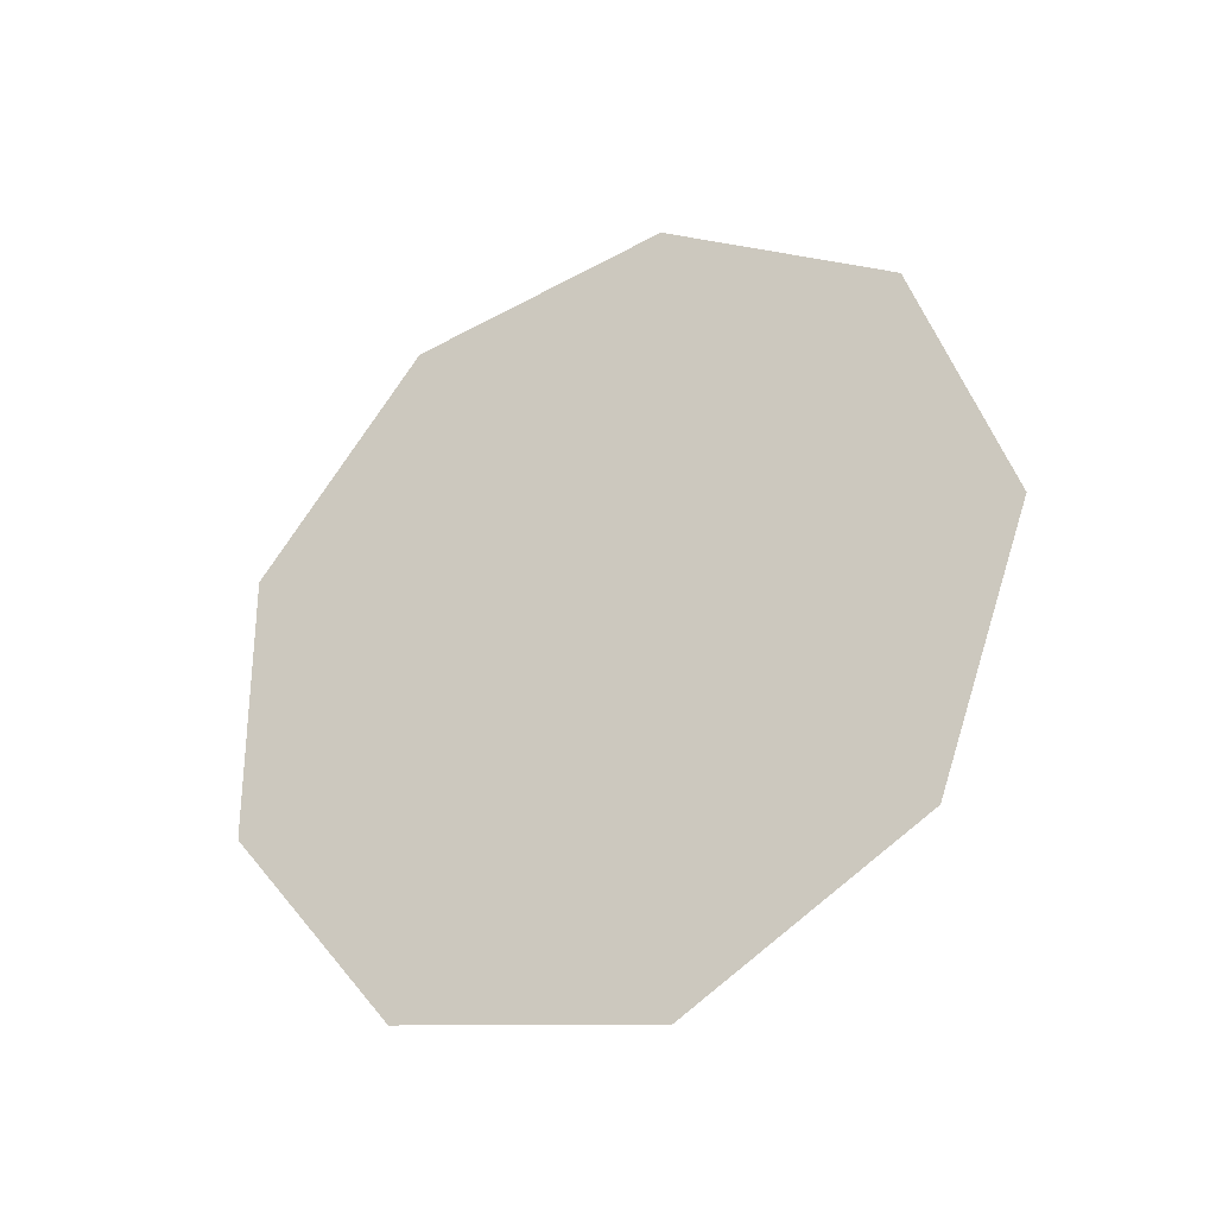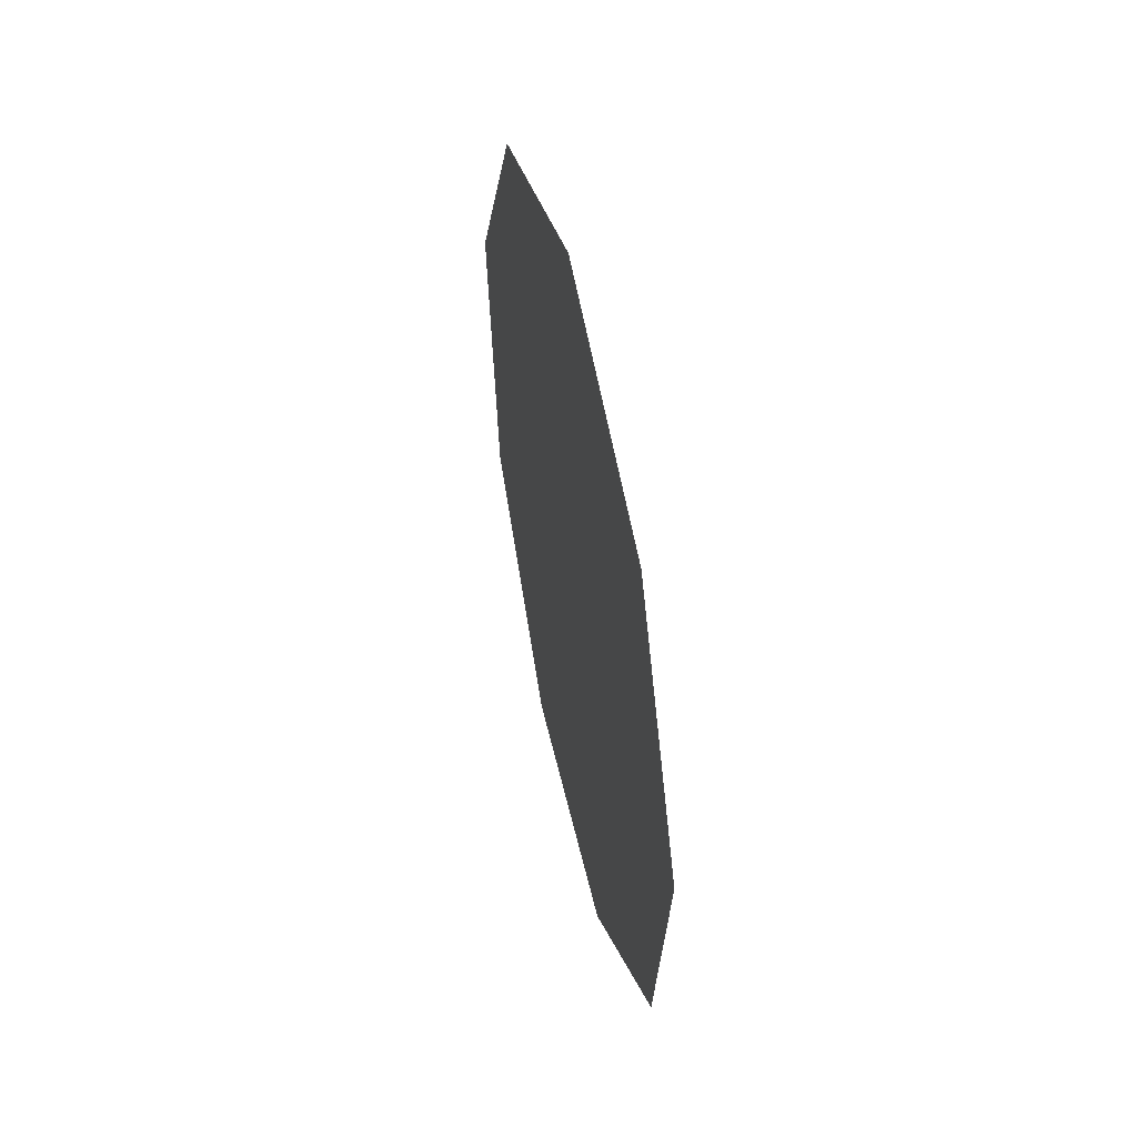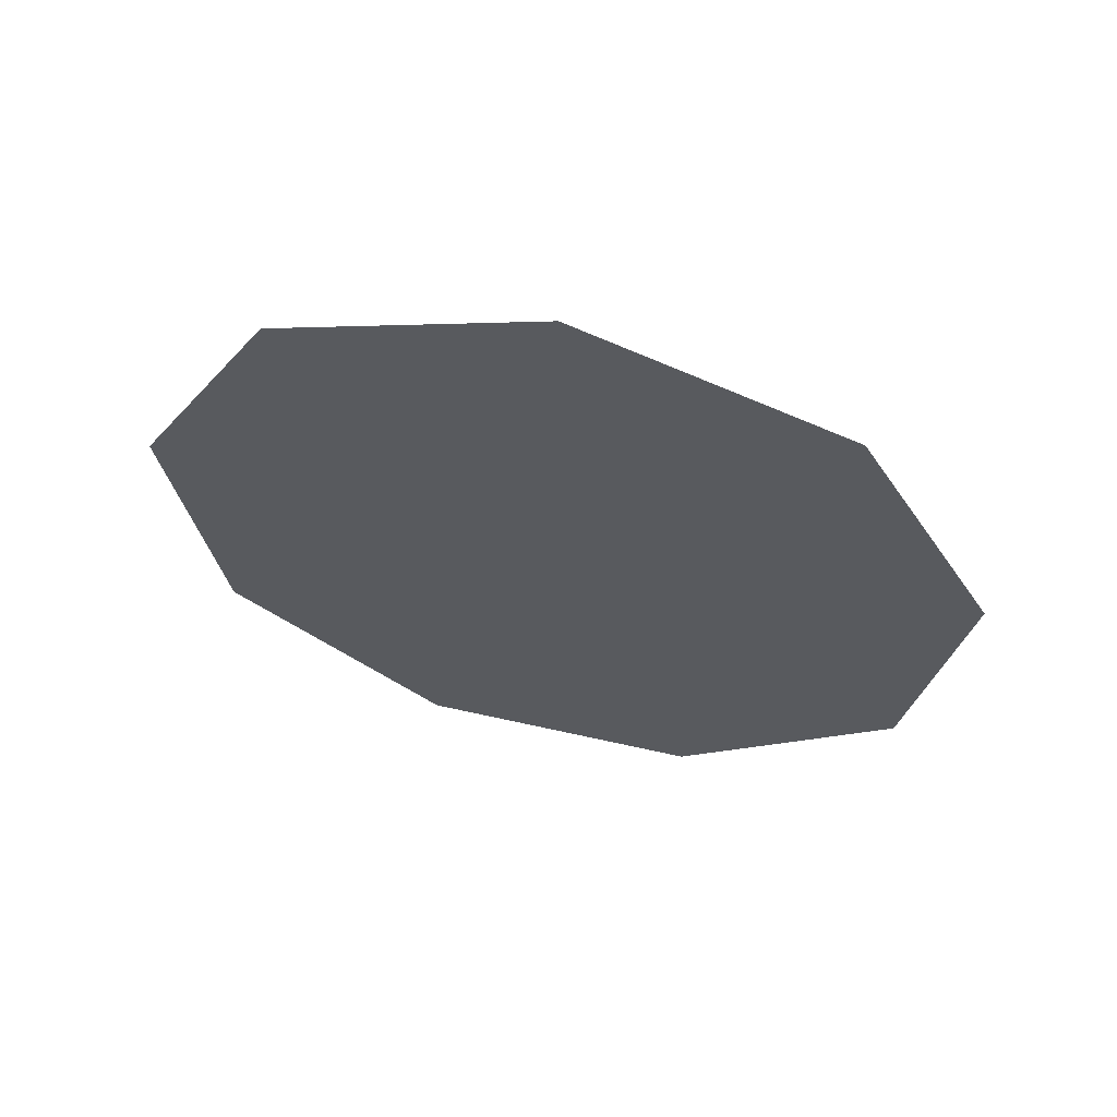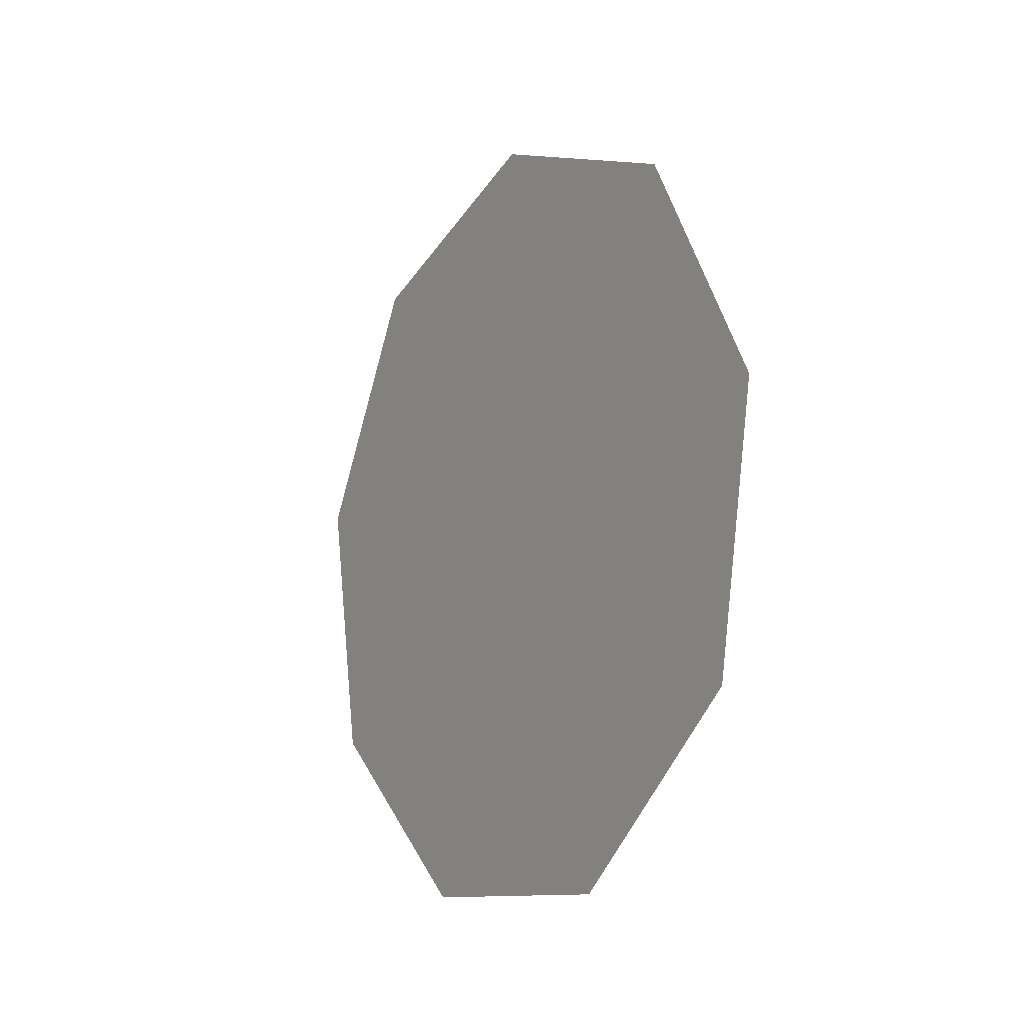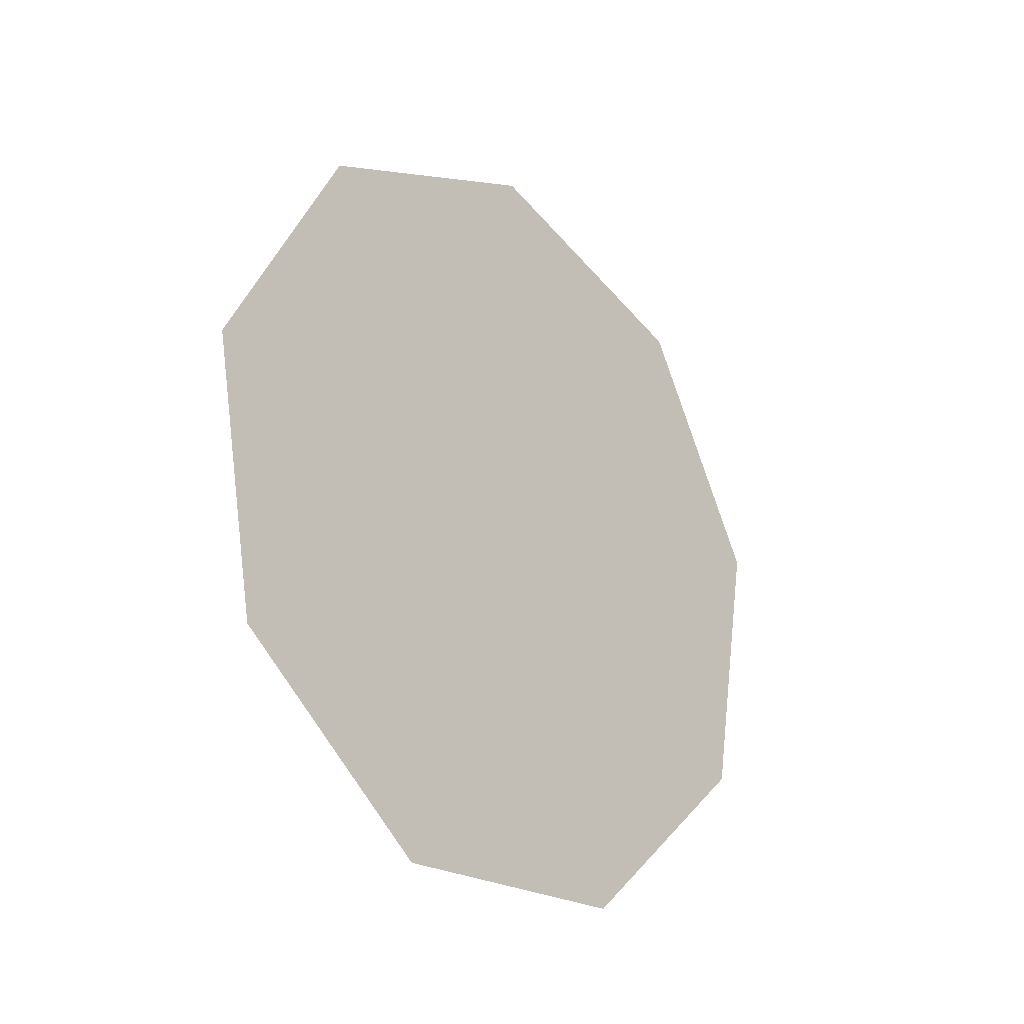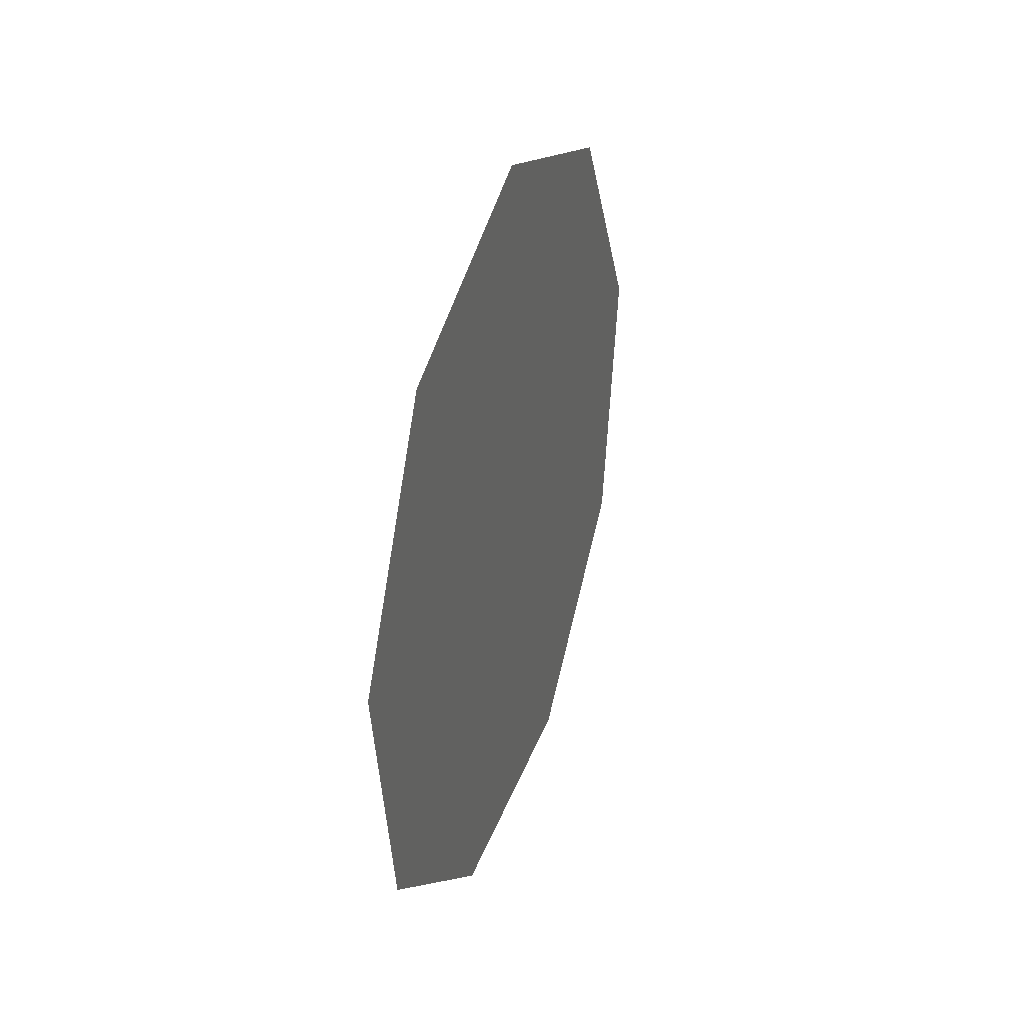
<metadata>
{"format":"obj","ext":"obj","renderer":"f3d","projection":"perspective","resolution":1024,"background":"white","views":[{"elev":-29.8,"azim":119.1,"up":"+Z"},{"elev":49.6,"azim":167.6,"up":"+Y"},{"elev":61.0,"azim":103.0,"up":"+Y"},{"elev":-11.2,"azim":148.2,"up":"+Y"},{"elev":-22.5,"azim":41.9,"up":"+Y"},{"elev":34.5,"azim":-161.6,"up":"+Y"}]}
</metadata>
<code>
o #ID1079
v -0.2415 -0.5357 0.5362
v -0.2415 -0.5607 0.5406
v -0.2415 -0.5474 0.543
v -0.2415 -0.5695 0.5302
v -0.2415 -0.531 0.5235
v -0.2415 -0.5695 0.5167
v -0.2415 -0.5357 0.5107
v -0.2415 -0.5607 0.5063
v -0.2415 -0.5474 0.504
v -0.2415 -0.5474 0.504
v -0.2415 -0.5357 0.5107
v -0.2415 -0.5607 0.5063
v -0.2415 -0.5695 0.5167
v -0.2415 -0.531 0.5235
v -0.2415 -0.5695 0.5302
v -0.2415 -0.5357 0.5362
v -0.2415 -0.5607 0.5406
v -0.2415 -0.5474 0.543
f 10 11 12
f 12 11 13
f 11 14 13
f 13 14 15
f 14 16 15
f 15 16 17
f 18 17 16
f 1 2 3
f 2 1 4
f 4 1 5
f 4 5 6
f 6 5 7
f 6 7 8
f 8 7 9

</code>
